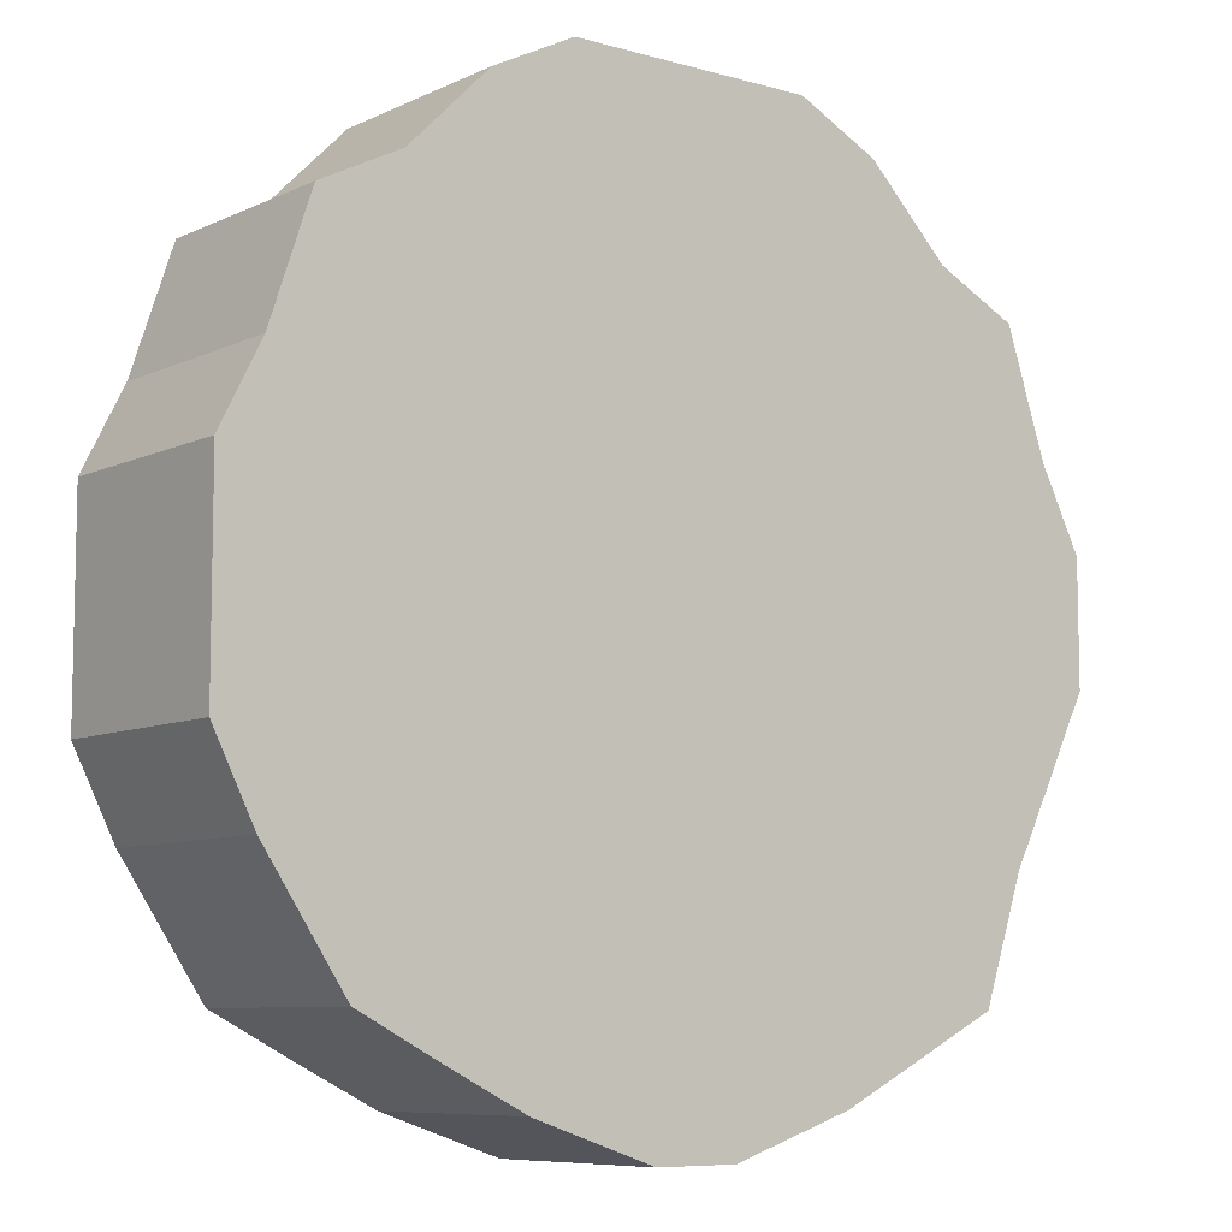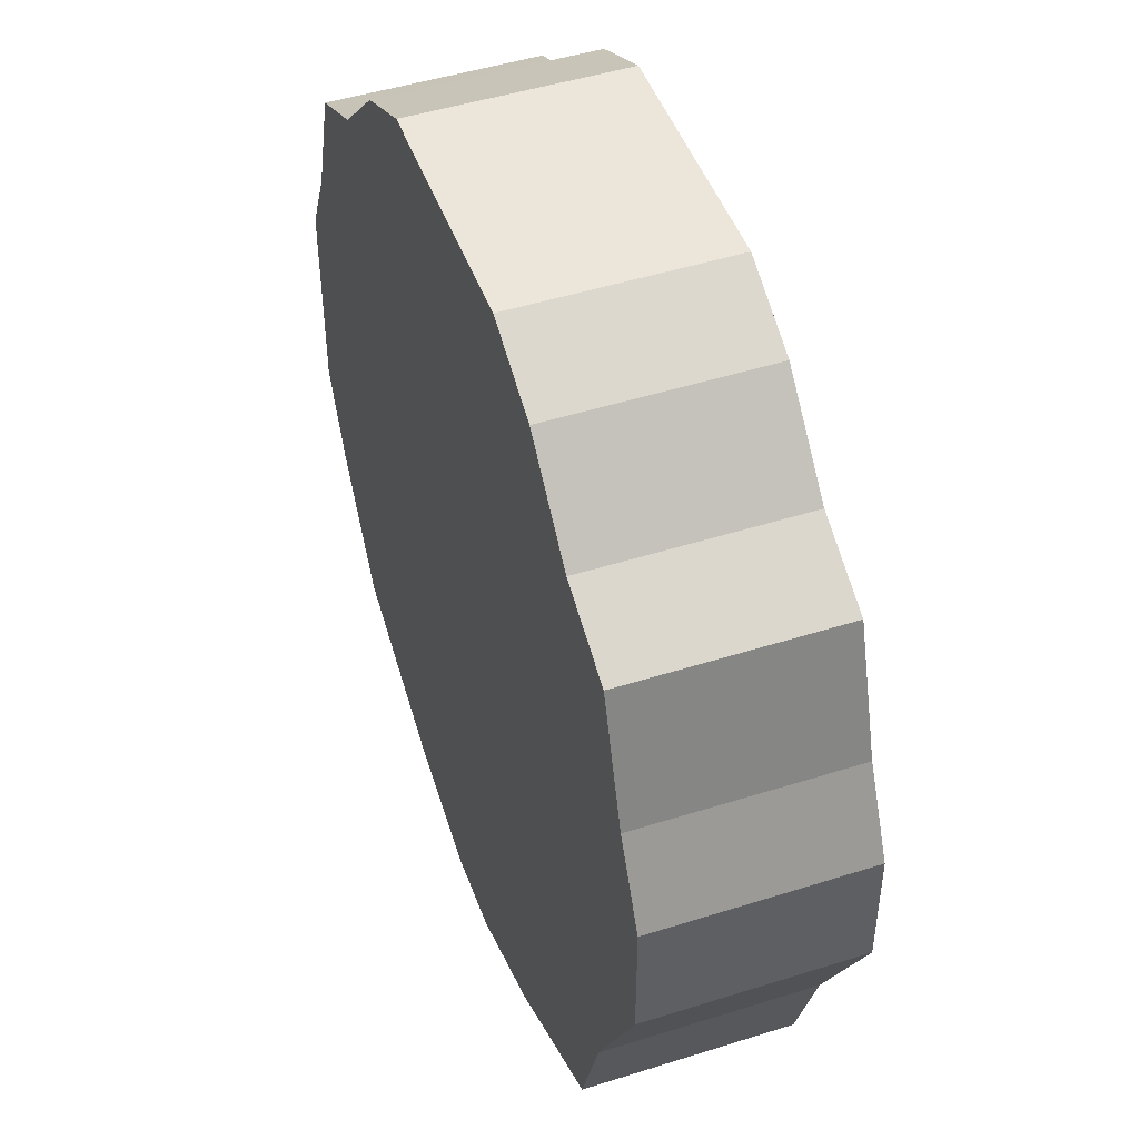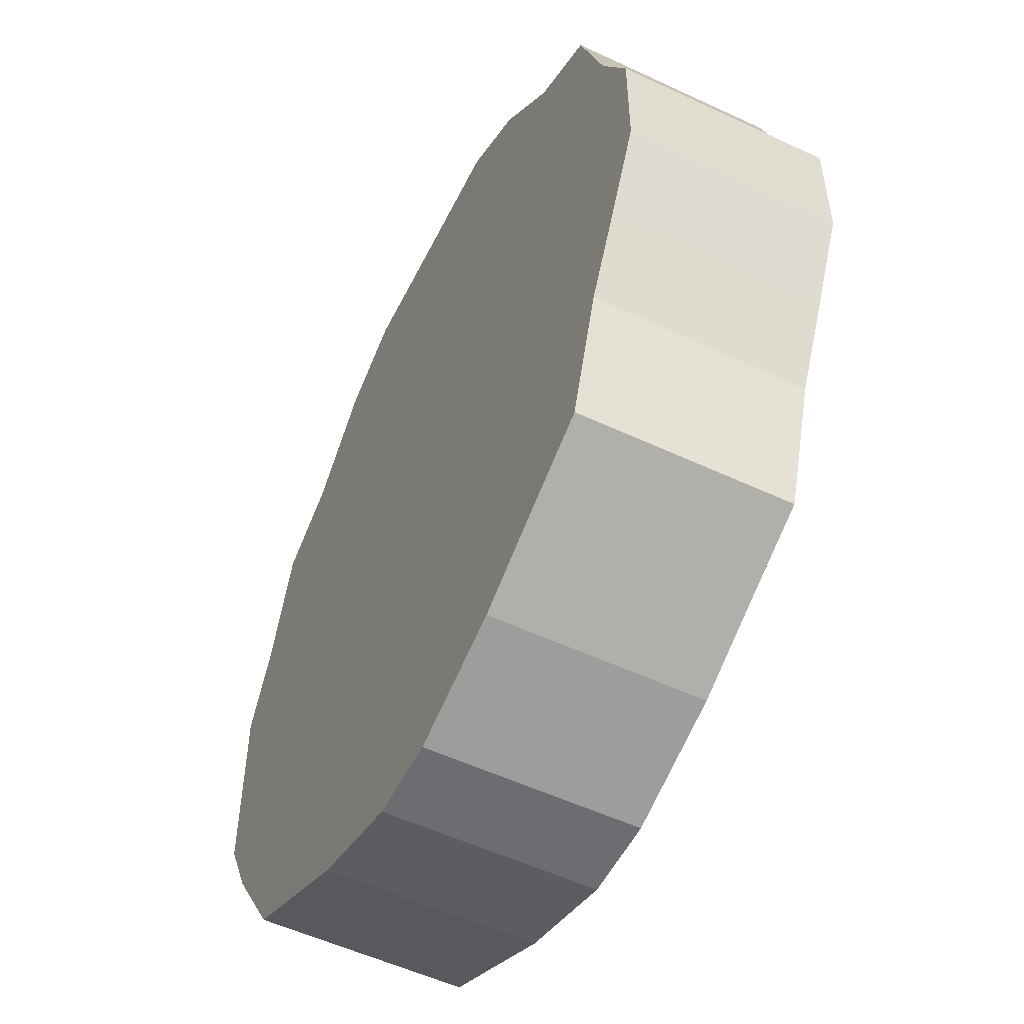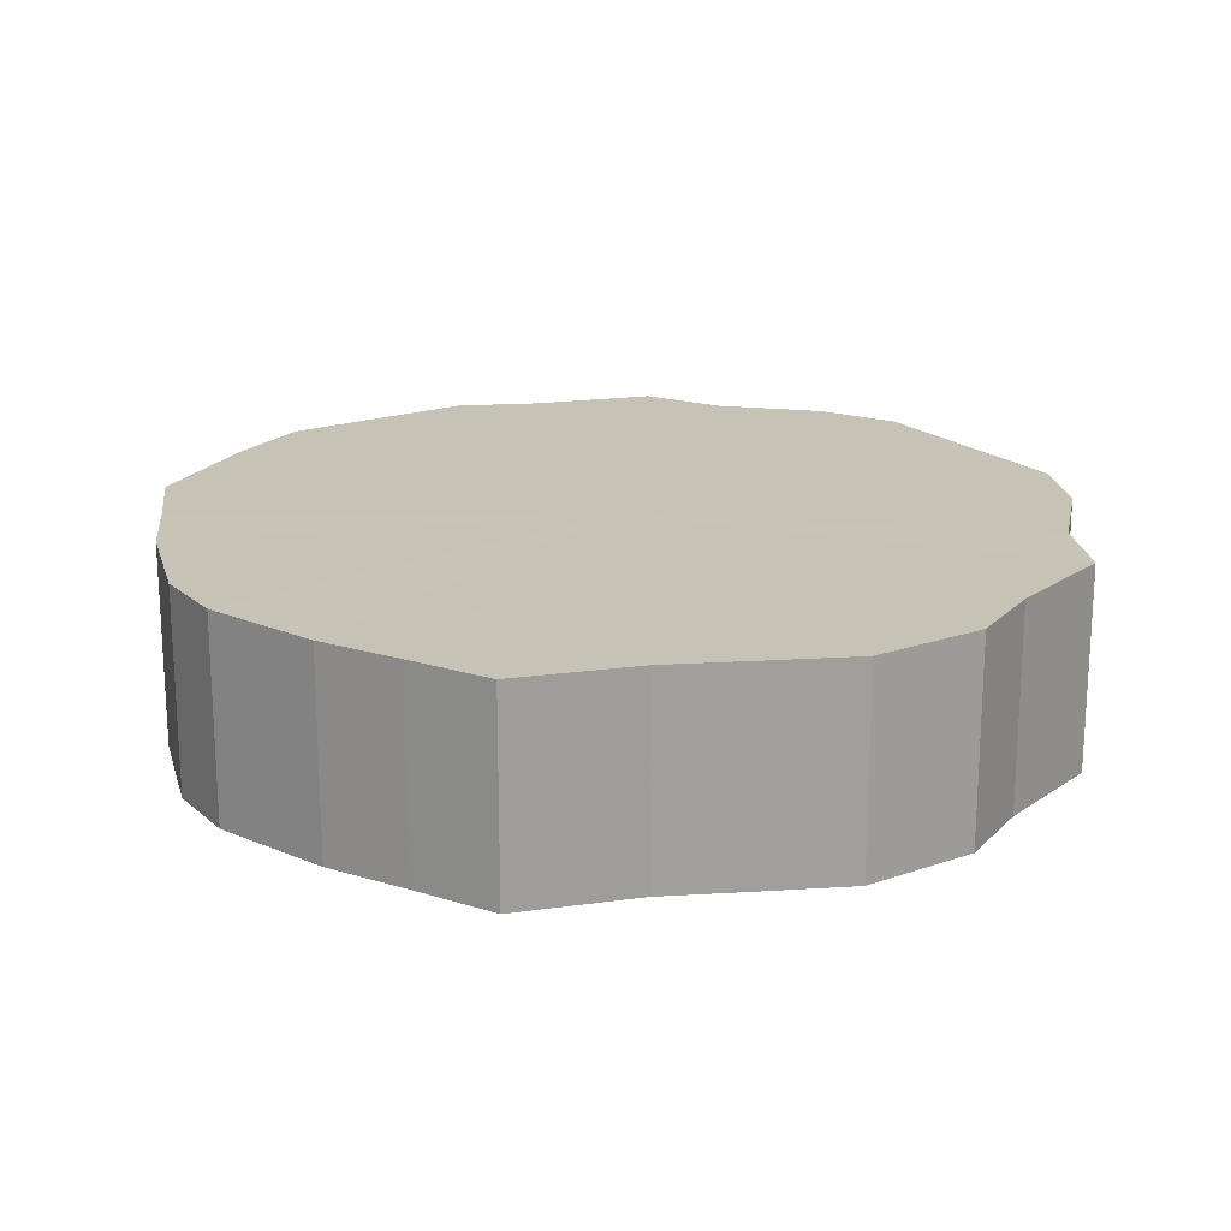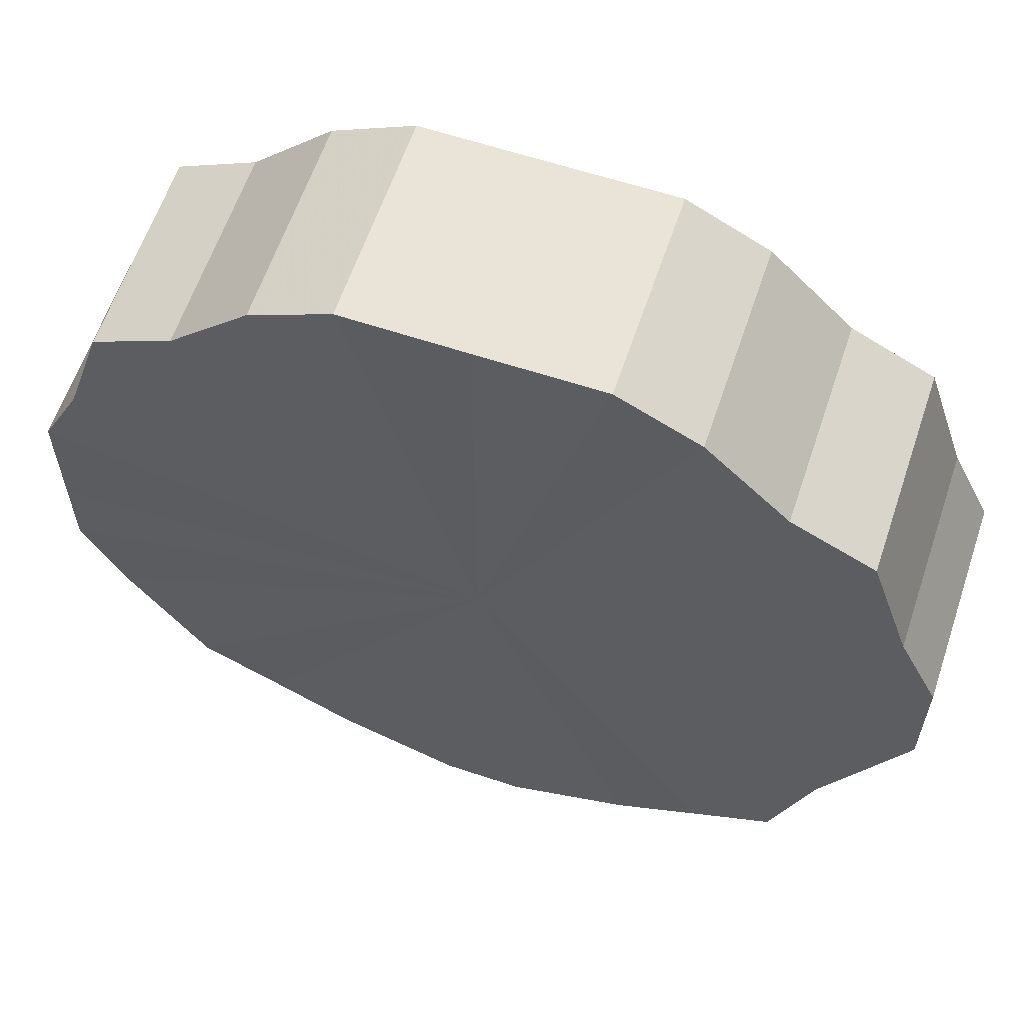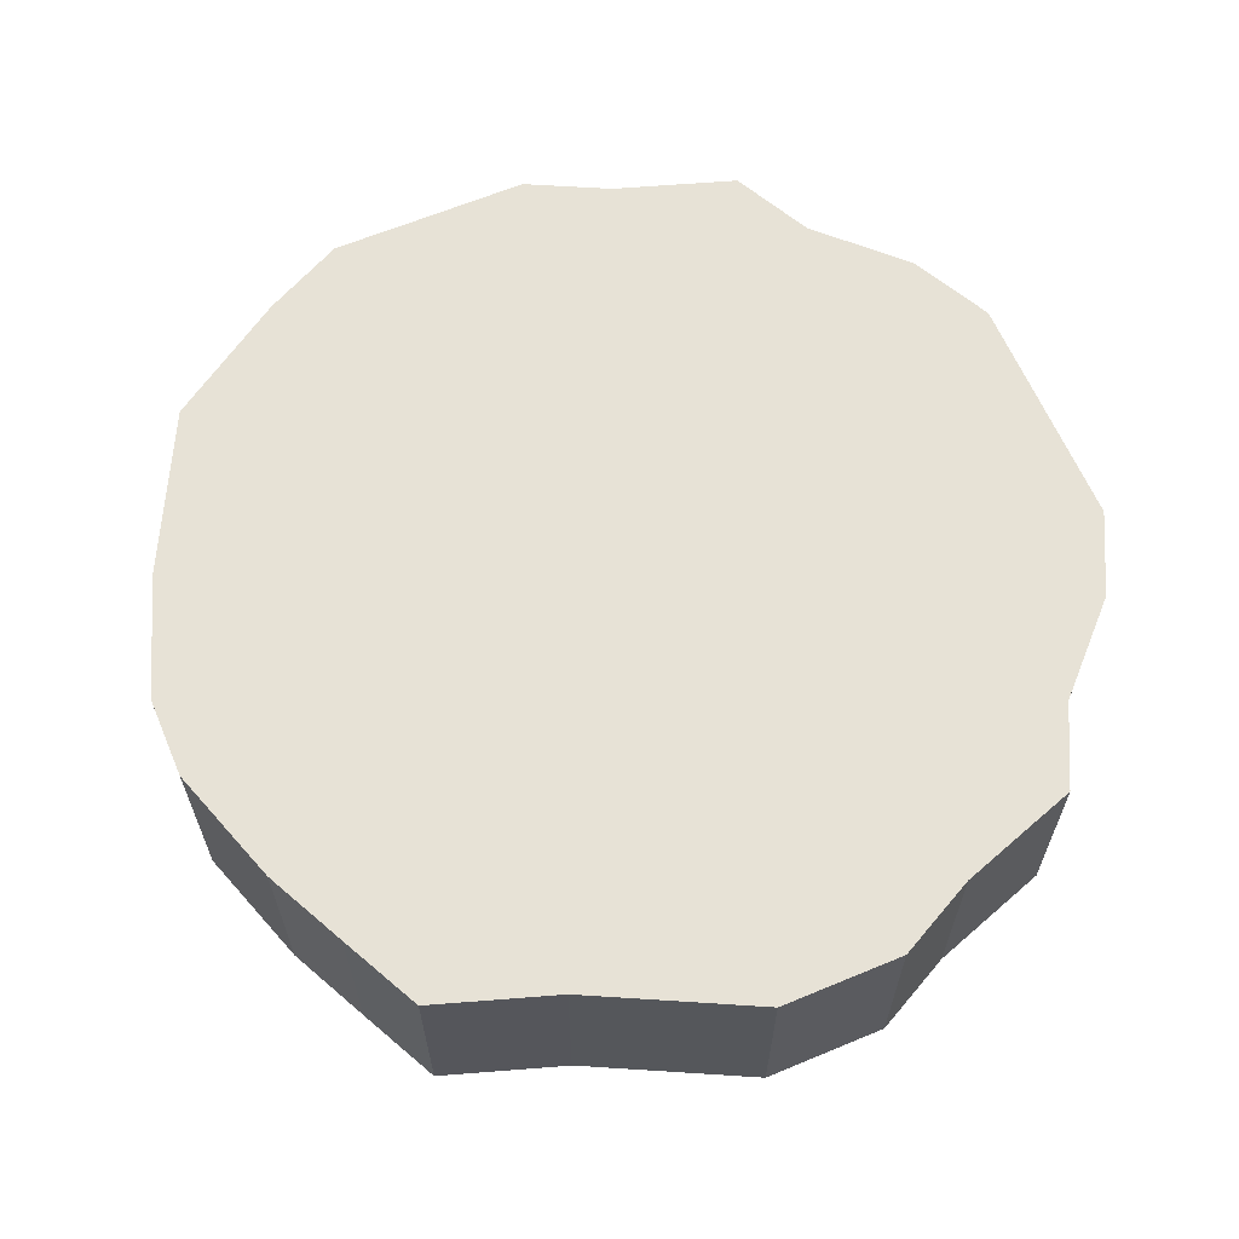
<metadata>
{"format":"obj","ext":"obj","renderer":"f3d","projection":"perspective","resolution":1024,"background":"white","views":[{"elev":-8.0,"azim":-38.1,"up":"+Y"},{"elev":47.7,"azim":70.4,"up":"+Y"},{"elev":-53.9,"azim":63.7,"up":"+Y"},{"elev":19.3,"azim":56.8,"up":"+Z"},{"elev":61.1,"azim":18.7,"up":"+Y"},{"elev":63.1,"azim":67.1,"up":"+Z"}]}
</metadata>
<code>
o 28332
v 2250 1882 13.6
v 2250 1882 13.6
v 2250 1882 13.55
v 2250 1882 13.6
v 2250 1882 13.55
v 2250 1882 13.6
v 2250 1882 13.55
v 2250 1881 13.6
v 2250 1882 13.55
v 2250 1882 13.6
v 2250 1882 13.55
v 2250 1881 13.6
v 2250 1881 13.55
v 2250 1881 13.6
v 2250 1881 13.55
v 2250 1881 13.6
v 2250 1881 13.55
v 2250 1881 13.6
v 2250 1881 13.55
v 2250 1881 13.6
v 2250 1881 13.55
v 2250 1881 13.6
v 2250 1881 13.55
v 2250 1881 13.6
v 2250 1881 13.55
v 2250 1881 13.6
v 2250 1881 13.55
v 2250 1881 13.6
v 2250 1881 13.55
v 2250 1881 13.6
v 2250 1881 13.55
v 2250 1881 13.6
v 2250 1881 13.55
v 2250 1881 13.6
v 2250 1881 13.55
v 2250 1881 13.6
v 2250 1881 13.55
v 2250 1881 13.6
v 2250 1881 13.55
v 2250 1881 13.6
v 2250 1881 13.55
v 2250 1881 13.6
v 2250 1881 13.55
v 2250 1881 13.6
v 2250 1881 13.55
v 2250 1881 13.6
v 2250 1881 13.55
v 2250 1881 13.6
v 2250 1881 13.55
v 2250 1881 13.6
v 2250 1881 13.55
v 2250 1881 13.6
v 2250 1881 13.55
v 2250 1881 13.55
v 2250 1882 13.55
v 2250 1882 13.6
v 2250 1882 13.55
v 2250 1882 13.6
v 2250 1882 13.55
v 2250 1882 13.55
v 2250 1882 13.6
v 2250 1882 13.55
v 2250 1882 13.6
v 2250 1881 13.6
v 2250 1881 13.55
v 2250 1881 13.55
v 2250 1882 13.6
v 2250 1881 13.55
v 2250 1881 13.6
v 2250 1881 13.6
v 2250 1881 13.55
v 2250 1881 13.55
v 2250 1881 13.6
v 2250 1881 13.55
v 2250 1881 13.6
v 2250 1881 13.6
v 2250 1881 13.55
v 2250 1881 13.55
v 2250 1881 13.6
v 2250 1881 13.55
v 2250 1881 13.6
v 2250 1881 13.6
v 2250 1881 13.55
v 2250 1881 13.55
v 2250 1881 13.6
v 2250 1881 13.55
v 2250 1881 13.6
v 2250 1881 13.6
v 2250 1881 13.55
v 2250 1881 13.55
v 2250 1881 13.6
v 2250 1881 13.55
v 2250 1881 13.6
v 2250 1881 13.6
v 2250 1881 13.55
v 2250 1881 13.55
v 2250 1881 13.6
v 2250 1881 13.55
v 2250 1881 13.6
v 2250 1881 13.6
v 2250 1881 13.55
v 2250 1881 13.55
v 2250 1881 13.6
v 2250 1881 13.55
v 2250 1881 13.6
v 2250 1881 13.6
v 2250 1881 13.55
v 2250 1881 13.6
v 2250 1881 13.6
v 2250 1882 13.6
v 2250 1882 13.6
v 2250 1882 13.6
v 2250 1882 13.6
v 2250 1881 13.6
v 2250 1882 13.6
v 2250 1881 13.6
v 2250 1881 13.6
v 2250 1881 13.6
v 2250 1881 13.6
v 2250 1881 13.6
v 2250 1881 13.6
v 2250 1881 13.6
v 2250 1881 13.6
v 2250 1881 13.6
v 2250 1881 13.6
v 2250 1881 13.6
v 2250 1881 13.6
v 2250 1881 13.6
v 2250 1881 13.6
v 2250 1881 13.6
v 2250 1881 13.6
v 2250 1881 13.6
v 2250 1881 13.6
v 2250 1881 13.6
v 2250 1881 13.6
v 2250 1881 13.6
v 2250 1881 13.55
v 2250 1882 13.55
v 2250 1882 13.55
v 2250 1882 13.55
v 2250 1882 13.55
v 2250 1882 13.55
v 2250 1881 13.55
v 2250 1881 13.55
v 2250 1881 13.55
v 2250 1881 13.55
v 2250 1881 13.55
v 2250 1881 13.55
v 2250 1881 13.55
v 2250 1881 13.55
v 2250 1881 13.55
v 2250 1881 13.55
v 2250 1881 13.55
v 2250 1881 13.55
v 2250 1881 13.55
v 2250 1881 13.55
v 2250 1881 13.55
v 2250 1881 13.55
v 2250 1881 13.55
v 2250 1881 13.55
v 2250 1881 13.55
v 2250 1881 13.55
v 2250 1881 13.55
v 2250 1881 13.55
f 1 2 3
f 2 4 5
f 6 1 7
f 4 8 9
f 10 6 11
f 8 12 13
f 14 10 15
f 12 16 17
f 18 14 19
f 16 20 21
f 22 18 23
f 20 24 25
f 26 22 27
f 24 28 29
f 30 26 31
f 28 32 33
f 34 30 35
f 32 36 37
f 38 34 39
f 36 40 41
f 42 38 43
f 40 44 45
f 46 42 47
f 44 48 49
f 50 46 51
f 48 52 53
f 52 50 54
f 55 56 57
f 57 58 59
f 60 61 55
f 62 63 60
f 59 64 65
f 66 67 62
f 68 69 66
f 65 70 71
f 72 73 68
f 74 75 72
f 71 76 77
f 78 79 74
f 80 81 78
f 77 82 83
f 84 85 80
f 86 87 84
f 83 88 89
f 90 91 86
f 92 93 90
f 89 94 95
f 96 97 92
f 98 99 96
f 95 100 101
f 102 103 98
f 104 105 102
f 101 106 107
f 107 108 104
f 109 110 111
f 109 112 110
f 109 111 113
f 109 114 112
f 109 113 115
f 109 116 114
f 109 115 117
f 109 118 116
f 109 117 119
f 109 120 118
f 109 119 121
f 109 122 120
f 109 121 123
f 109 124 122
f 109 123 125
f 109 126 124
f 109 125 127
f 109 128 126
f 109 127 129
f 109 130 128
f 109 129 131
f 109 132 130
f 109 131 133
f 109 134 132
f 109 133 135
f 109 136 134
f 109 135 136
f 137 138 139
f 137 140 138
f 137 139 141
f 137 142 140
f 137 141 143
f 137 144 142
f 137 143 145
f 137 146 144
f 137 145 147
f 137 148 146
f 137 147 149
f 137 150 148
f 137 149 151
f 137 152 150
f 137 151 153
f 137 154 152
f 137 153 155
f 137 156 154
f 137 155 157
f 137 158 156
f 137 157 159
f 137 160 158
f 137 159 161
f 137 162 160
f 137 161 163
f 137 164 162
f 137 163 164

</code>
